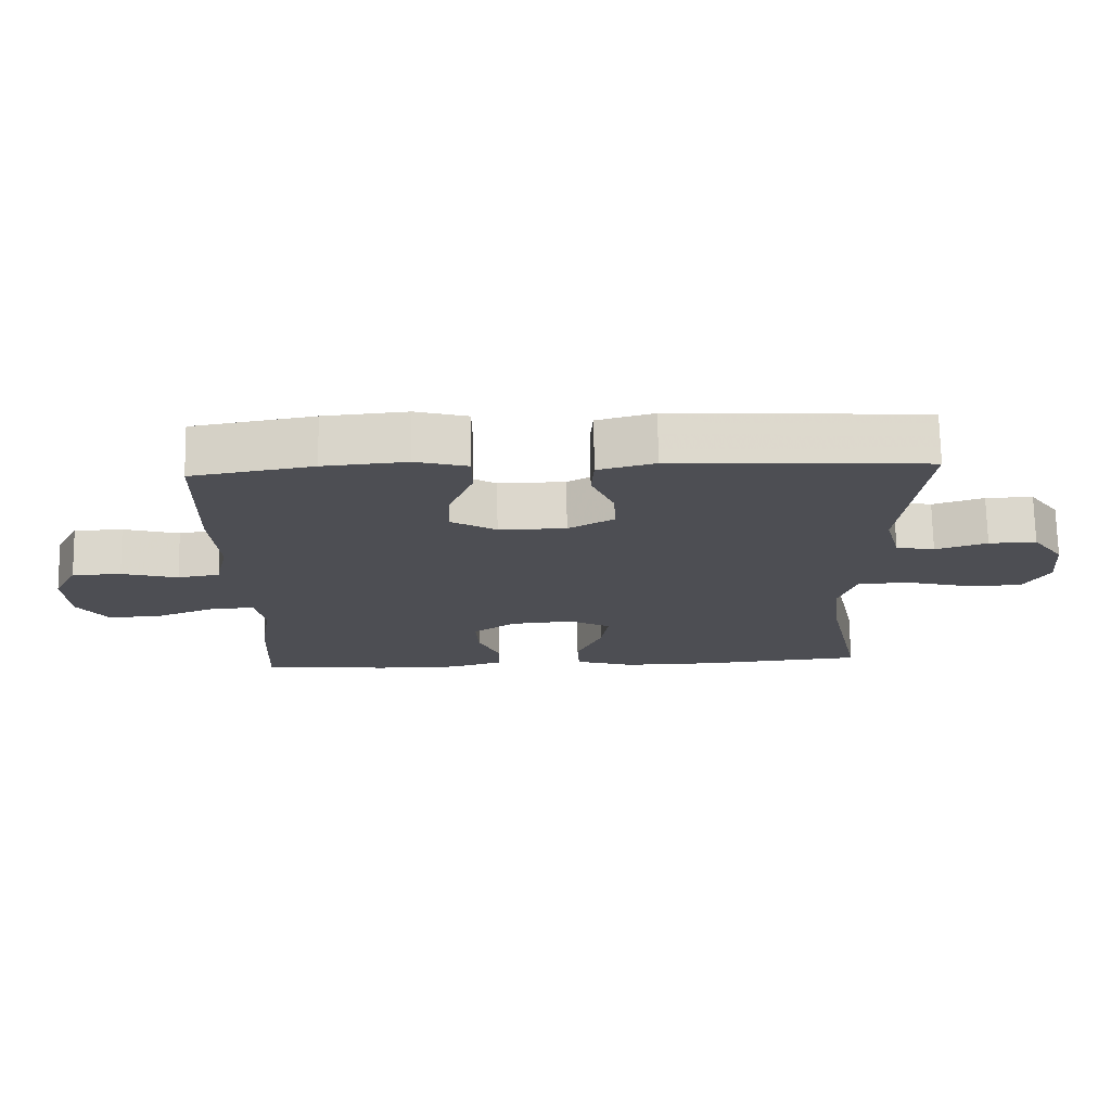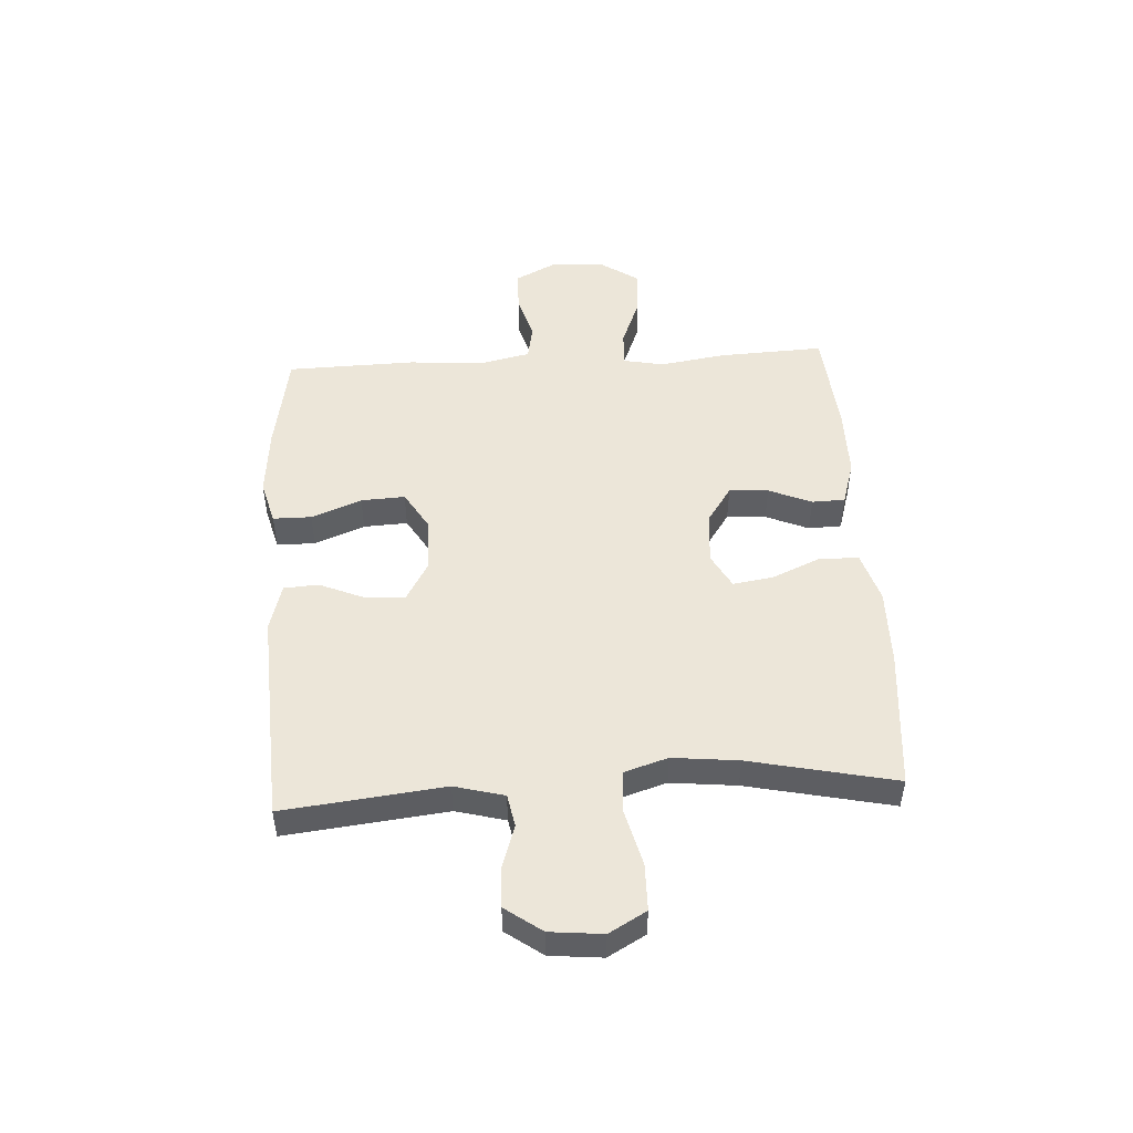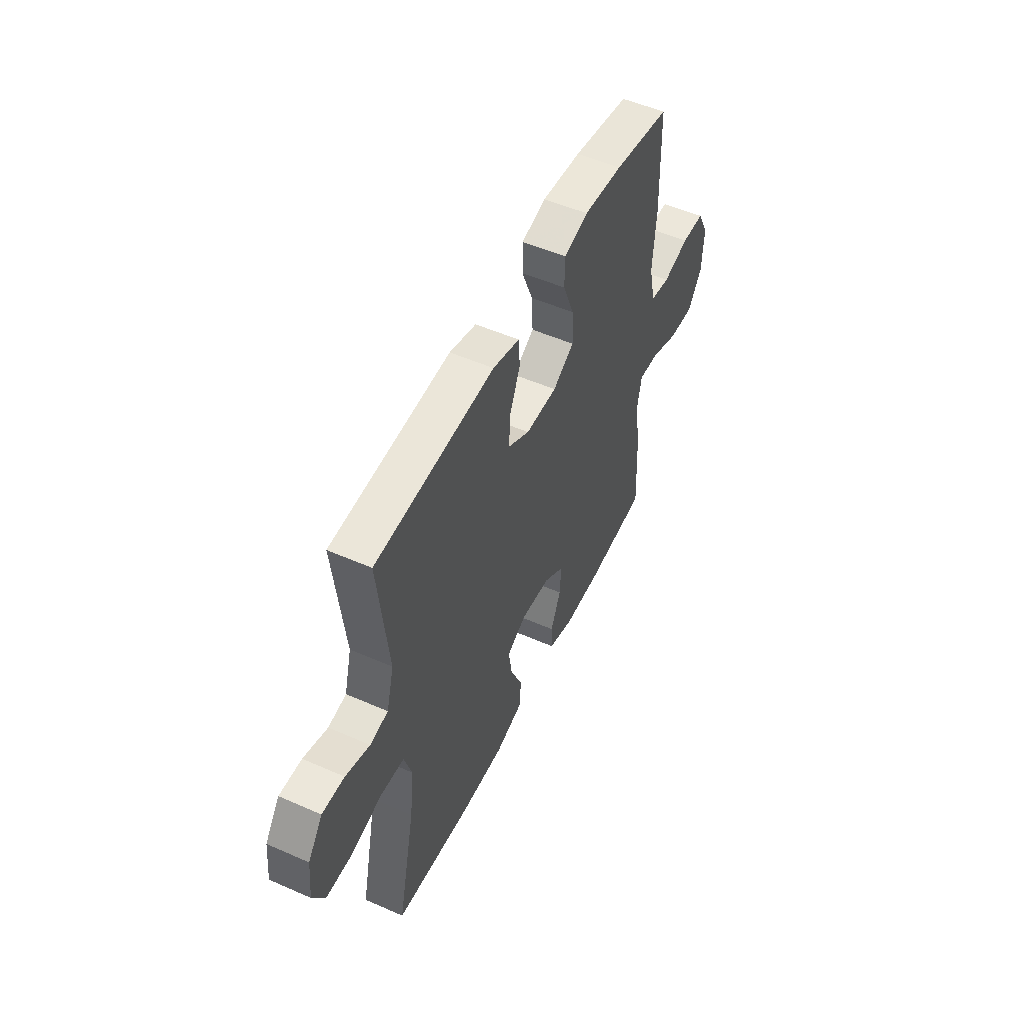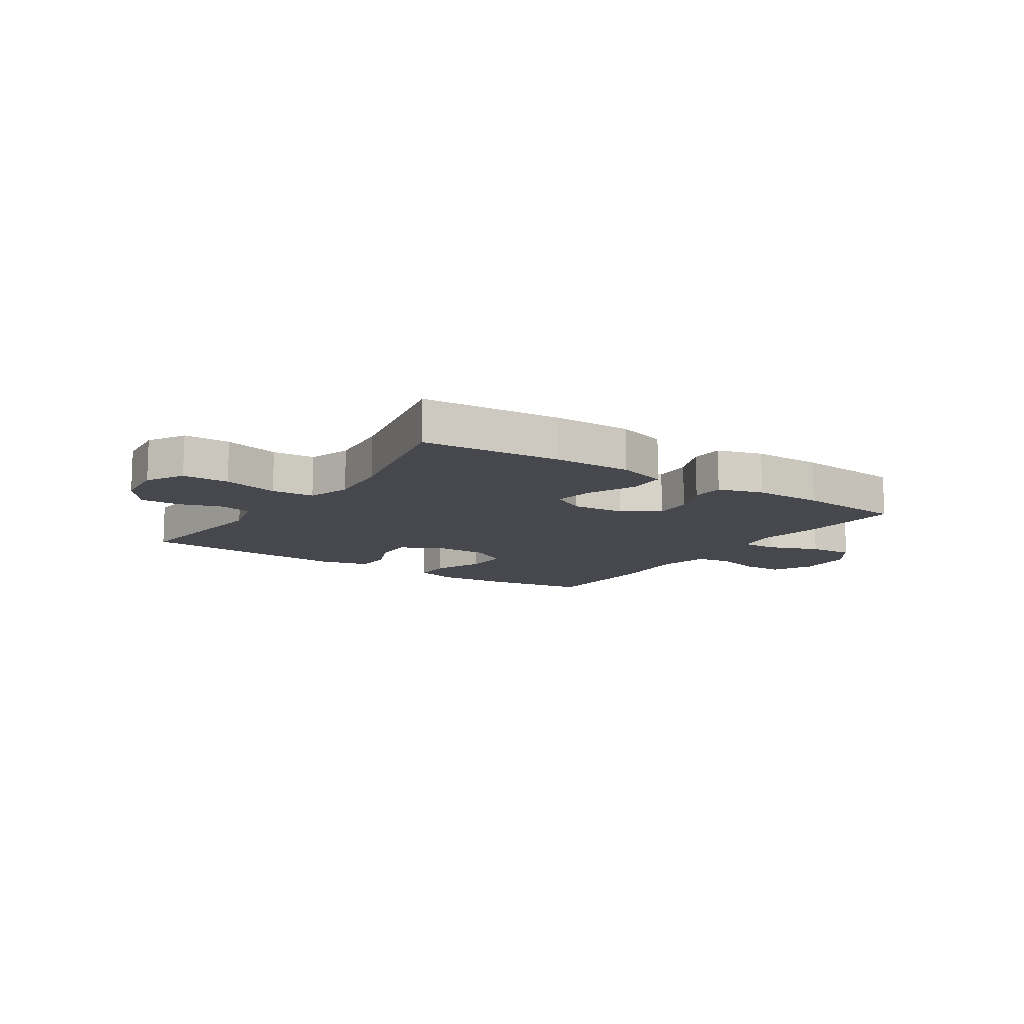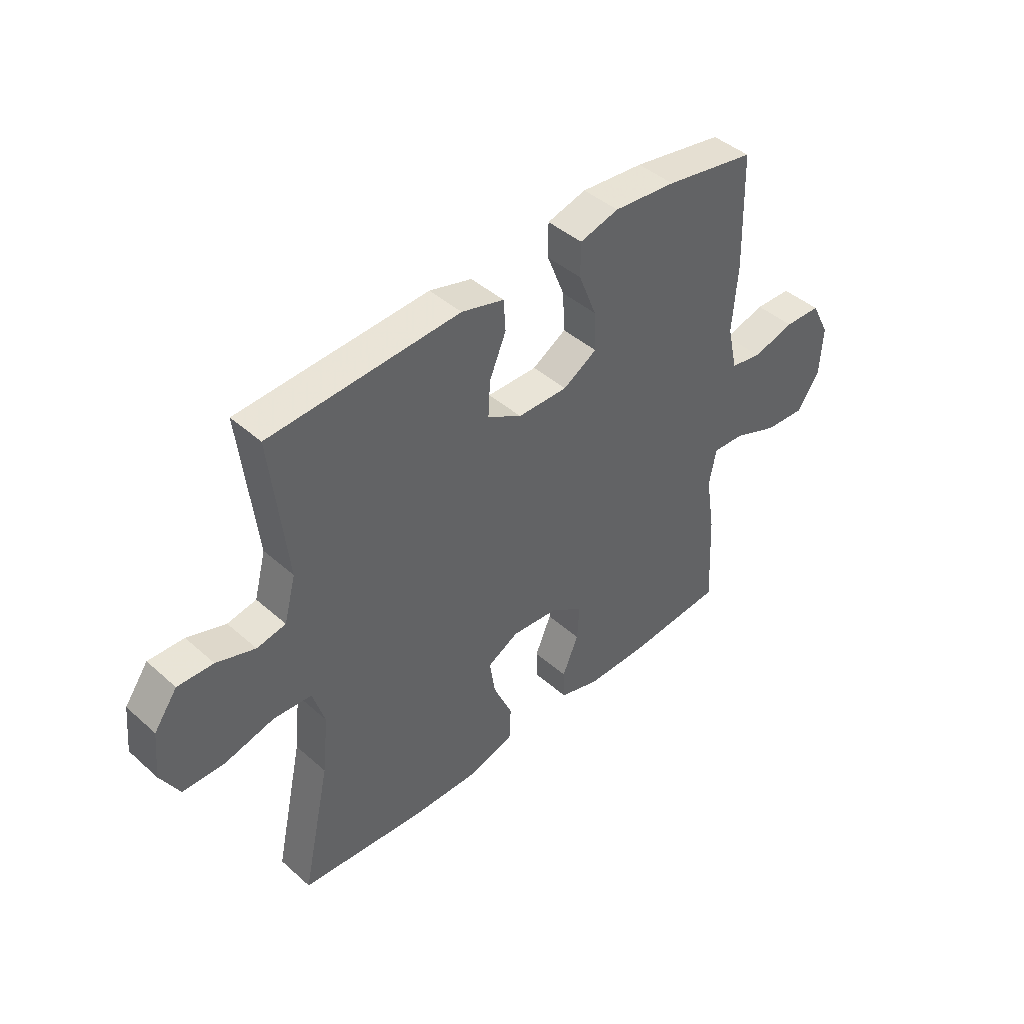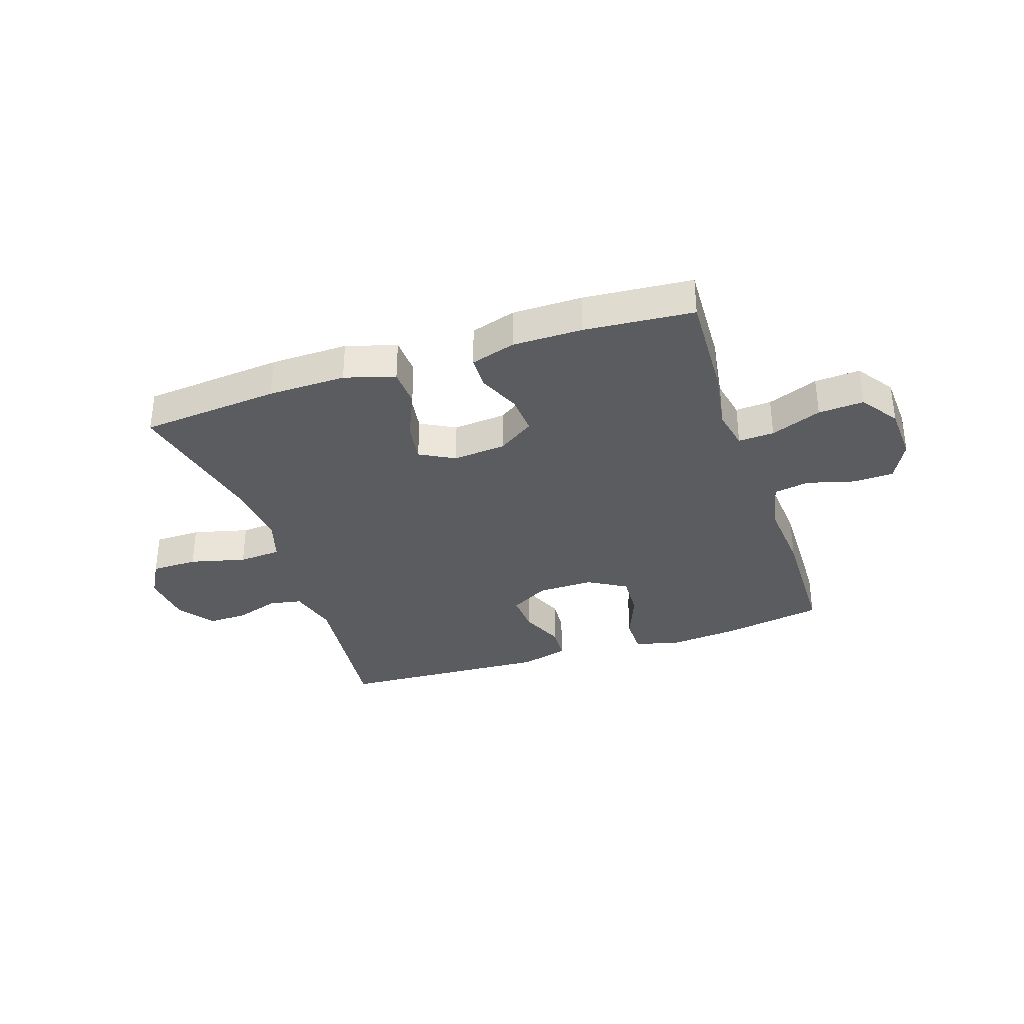
<metadata>
{"format":"obj","ext":"obj","renderer":"f3d","projection":"perspective","resolution":1024,"background":"white","views":[{"elev":72.7,"azim":-1.0,"up":"+Z"},{"elev":49.2,"azim":86.7,"up":"+Y"},{"elev":52.2,"azim":115.4,"up":"+Z"},{"elev":-11.7,"azim":146.2,"up":"+Y"},{"elev":43.4,"azim":136.1,"up":"+Z"},{"elev":-34.0,"azim":-161.5,"up":"+Y"}]}
</metadata>
<code>
v 0.5 0.07 0.5
v 0.468 0.07 0.219
v 0.491 0.07 0.132
v 0.548 0.07 0.121
v 0.624 0.07 0.146
v 0.694 0.07 0.148
v 0.74 0.07 0.084
v 0.749 0.07 -0.008
v 0.712 0.07 -0.073
v 0.63 0.07 -0.074
v 0.532 0.07 -0.049
v 0.457 0.07 -0.054
v 0.433 0.07 -0.13
v 0.445 0.07 -0.245
v 0.5 0.07 -0.5
v 0.255 0.07 -0.522
v 0.118 0.07 -0.524
v 0.03 0.07 -0.497
v 0.027 0.07 -0.429
v 0.065 0.07 -0.343
v 0.076 0.07 -0.272
v 0.015 0.07 -0.239
v -0.078 0.07 -0.247
v -0.142 0.07 -0.29
v -0.138 0.07 -0.359
v -0.106 0.07 -0.434
v -0.108 0.07 -0.492
v -0.187 0.07 -0.516
v -0.309 0.07 -0.516
v -0.5 0.07 -0.5
v -0.491 0.07 -0.314
v -0.473 0.07 -0.2
v -0.487 0.07 -0.128
v -0.55 0.07 -0.131
v -0.639 0.07 -0.166
v -0.719 0.07 -0.171
v -0.764 0.07 -0.105
v -0.769 0.07 -0.007
v -0.733 0.07 0.063
v -0.661 0.07 0.065
v -0.578 0.07 0.042
v -0.516 0.07 0.053
v -0.496 0.07 0.142
v -0.506 0.07 0.274
v -0.5 0.07 0.5
v -0.321 0.07 0.531
v -0.198 0.07 0.542
v -0.121 0.07 0.521
v -0.121 0.07 0.454
v -0.156 0.07 0.366
v -0.16 0.07 0.289
v -0.093 0.07 0.249
v 0.006 0.07 0.25
v 0.074 0.07 0.289
v 0.07 0.07 0.359
v 0.037 0.07 0.437
v 0.041 0.07 0.498
v 0.125 0.07 0.521
v 0.5 0 0.5
v 0.468 0 0.219
v 0.491 0 0.132
v 0.548 0 0.121
v 0.624 0 0.146
v 0.694 0 0.148
v 0.74 0 0.084
v 0.749 0 -0.008
v 0.712 0 -0.073
v 0.63 0 -0.074
v 0.532 0 -0.049
v 0.457 0 -0.054
v 0.433 0 -0.13
v 0.445 0 -0.245
v 0.5 0 -0.5
v 0.255 0 -0.522
v 0.118 0 -0.524
v 0.03 0 -0.497
v 0.027 0 -0.429
v 0.065 0 -0.343
v 0.076 0 -0.272
v 0.015 0 -0.239
v -0.078 0 -0.247
v -0.142 0 -0.29
v -0.138 0 -0.359
v -0.106 0 -0.434
v -0.108 0 -0.492
v -0.187 0 -0.516
v -0.309 0 -0.516
v -0.5 0 -0.5
v -0.491 0 -0.314
v -0.473 0 -0.2
v -0.487 0 -0.128
v -0.55 0 -0.131
v -0.639 0 -0.166
v -0.719 0 -0.171
v -0.764 0 -0.105
v -0.769 0 -0.007
v -0.733 0 0.063
v -0.661 0 0.065
v -0.578 0 0.042
v -0.516 0 0.053
v -0.496 0 0.142
v -0.506 0 0.274
v -0.5 0 0.5
v -0.321 0 0.531
v -0.198 0 0.542
v -0.121 0 0.521
v -0.121 0 0.454
v -0.156 0 0.366
v -0.16 0 0.289
v -0.093 0 0.249
v 0.006 0 0.25
v 0.074 0 0.289
v 0.07 0 0.359
v 0.037 0 0.437
v 0.041 0 0.498
v 0.125 0 0.521
f 58 1 2
f 57 58 2
f 56 57 2
f 55 56 2
f 54 55 2 3
f 53 54 3
f 52 53 3
f 48 49 50
f 47 48 50
f 46 47 50
f 45 46 50
f 44 45 50
f 43 44 50
f 42 43 50 51
f 39 40 41
f 38 39 41
f 37 38 41
f 36 37 41
f 35 36 41
f 34 35 41
f 33 34 41 42
f 42 51 52
f 33 42 52
f 32 33 52
f 30 31 32
f 29 30 32
f 28 29 32
f 27 28 32
f 26 27 32
f 25 26 32
f 18 19 20
f 17 18 20
f 16 17 20
f 15 16 20
f 14 15 20
f 13 14 20 21
f 12 13 21 22
f 9 10 11
f 8 9 11
f 7 8 11
f 6 7 11
f 5 6 11
f 4 5 11
f 3 4 11 12
f 12 22 23
f 3 12 23
f 52 3 23
f 24 25 32
f 23 24 32 52
f 60 59 116
f 60 116 115
f 60 115 114
f 60 114 113
f 61 60 113 112
f 61 112 111
f 61 111 110
f 108 107 106
f 108 106 105
f 108 105 104
f 108 104 103
f 108 103 102
f 108 102 101
f 109 108 101 100
f 99 98 97
f 99 97 96
f 99 96 95
f 99 95 94
f 99 94 93
f 99 93 92
f 100 99 92 91
f 110 109 100
f 110 100 91
f 110 91 90
f 90 89 88
f 90 88 87
f 90 87 86
f 90 86 85
f 90 85 84
f 90 84 83
f 78 77 76
f 78 76 75
f 78 75 74
f 78 74 73
f 78 73 72
f 79 78 72 71
f 80 79 71 70
f 69 68 67
f 69 67 66
f 69 66 65
f 69 65 64
f 69 64 63
f 69 63 62
f 70 69 62 61
f 81 80 70
f 81 70 61
f 81 61 110
f 90 83 82
f 110 90 82 81
f 1 59 60 2
f 2 60 61 3
f 3 61 62 4
f 4 62 63 5
f 5 63 64 6
f 6 64 65 7
f 7 65 66 8
f 8 66 67 9
f 9 67 68 10
f 10 68 69 11
f 11 69 70 12
f 12 70 71 13
f 13 71 72 14
f 14 72 73 15
f 15 73 74 16
f 16 74 75 17
f 17 75 76 18
f 18 76 77 19
f 19 77 78 20
f 20 78 79 21
f 21 79 80 22
f 22 80 81 23
f 23 81 82 24
f 24 82 83 25
f 25 83 84 26
f 26 84 85 27
f 27 85 86 28
f 28 86 87 29
f 29 87 88 30
f 30 88 89 31
f 31 89 90 32
f 32 90 91 33
f 33 91 92 34
f 34 92 93 35
f 35 93 94 36
f 36 94 95 37
f 37 95 96 38
f 38 96 97 39
f 39 97 98 40
f 40 98 99 41
f 41 99 100 42
f 42 100 101 43
f 43 101 102 44
f 44 102 103 45
f 45 103 104 46
f 46 104 105 47
f 47 105 106 48
f 48 106 107 49
f 49 107 108 50
f 50 108 109 51
f 51 109 110 52
f 52 110 111 53
f 53 111 112 54
f 54 112 113 55
f 55 113 114 56
f 56 114 115 57
f 57 115 116 58
f 58 116 59 1

</code>
